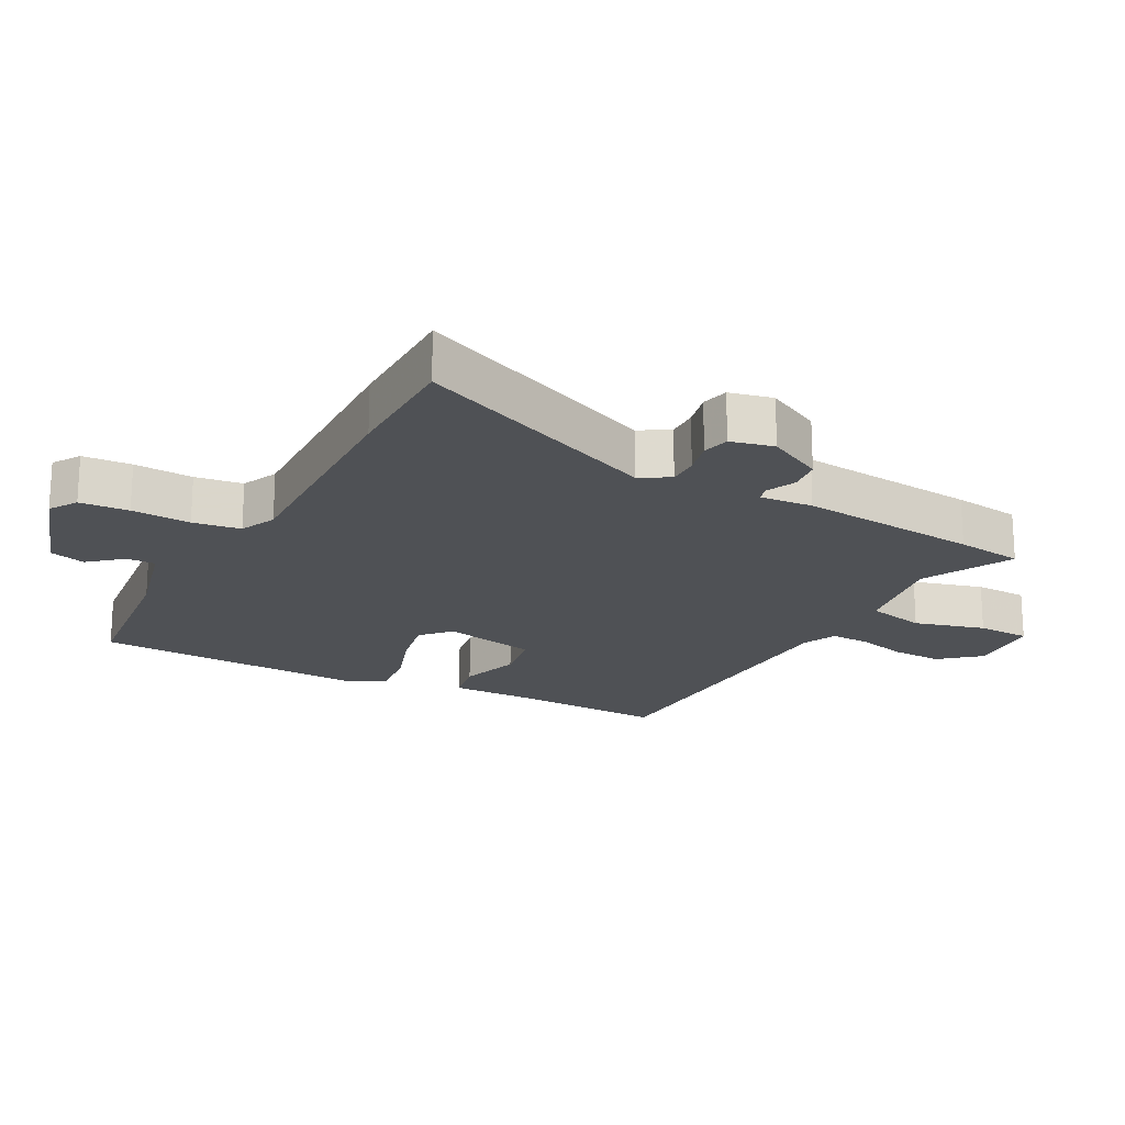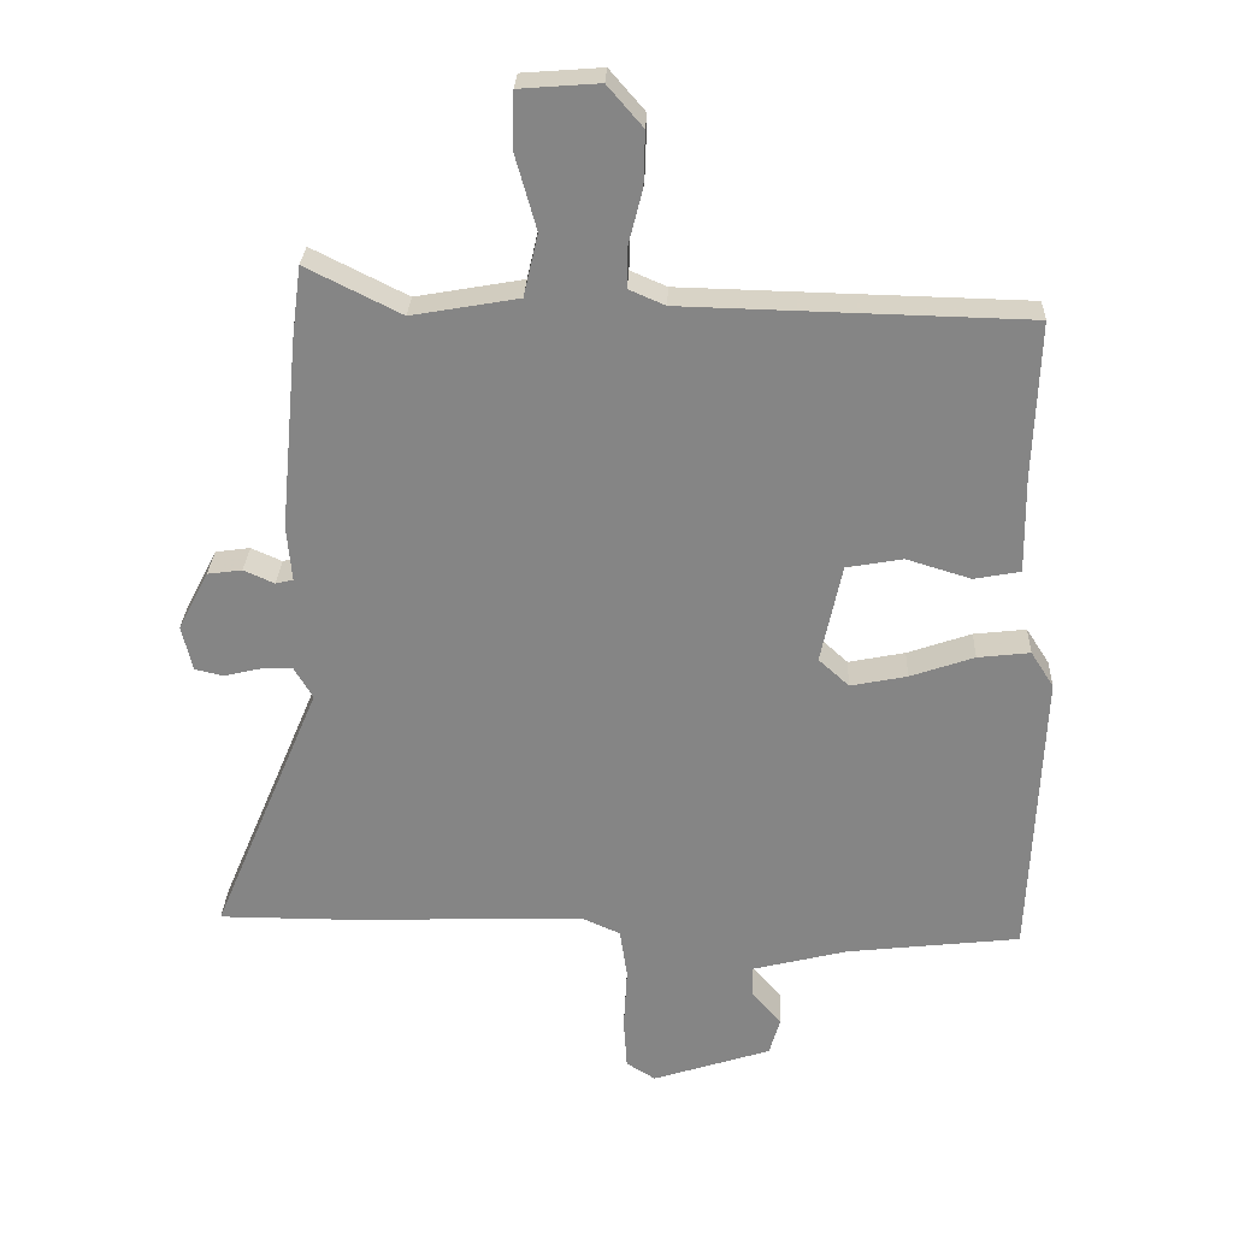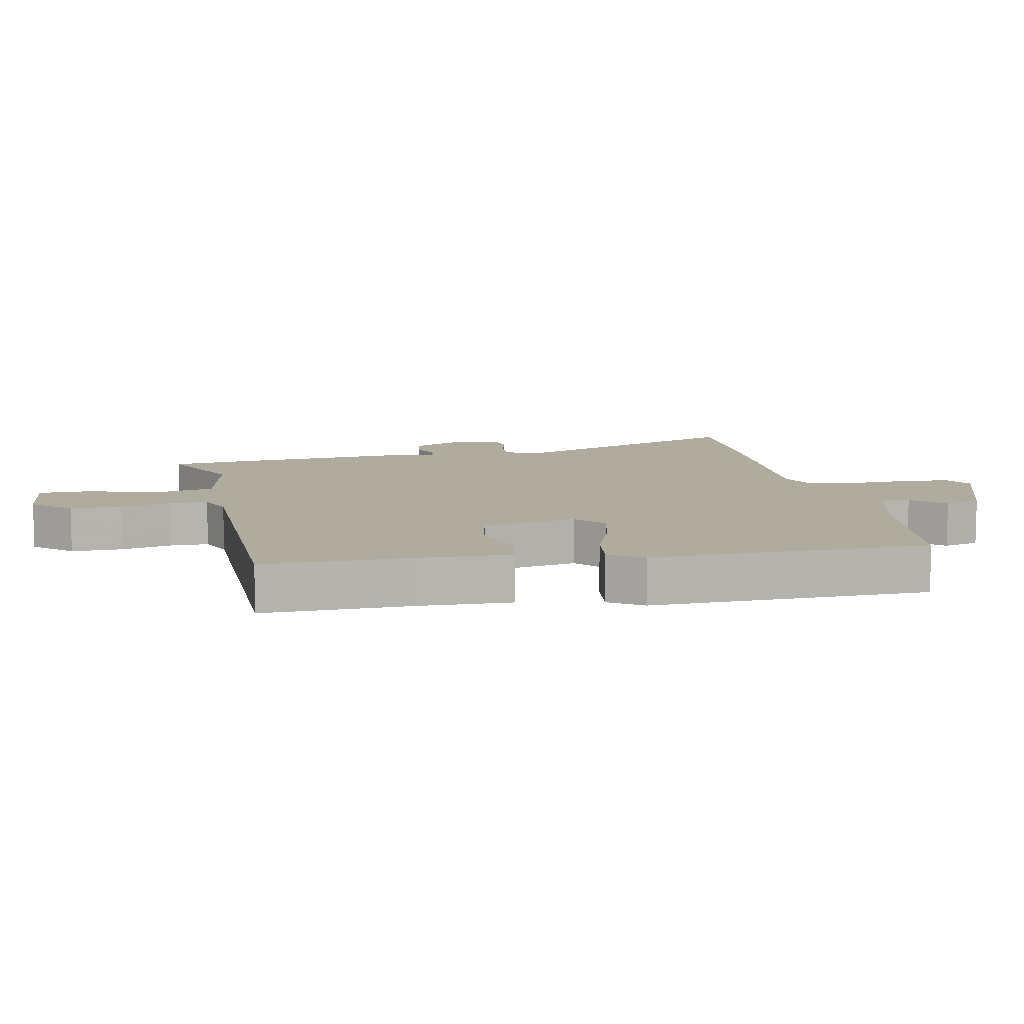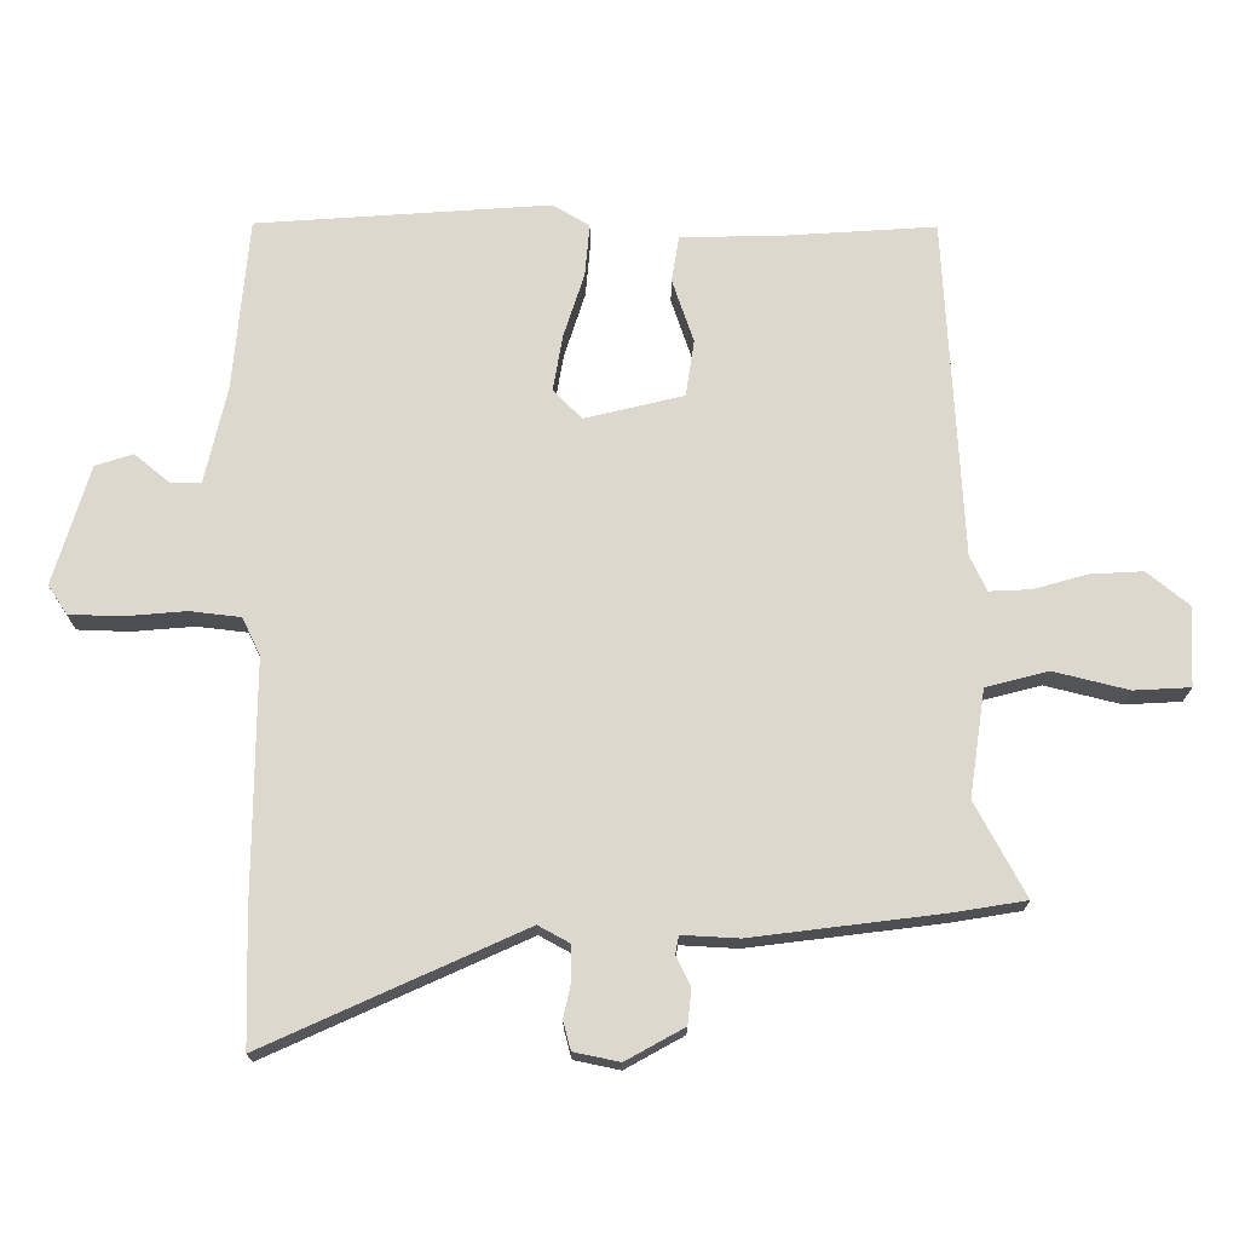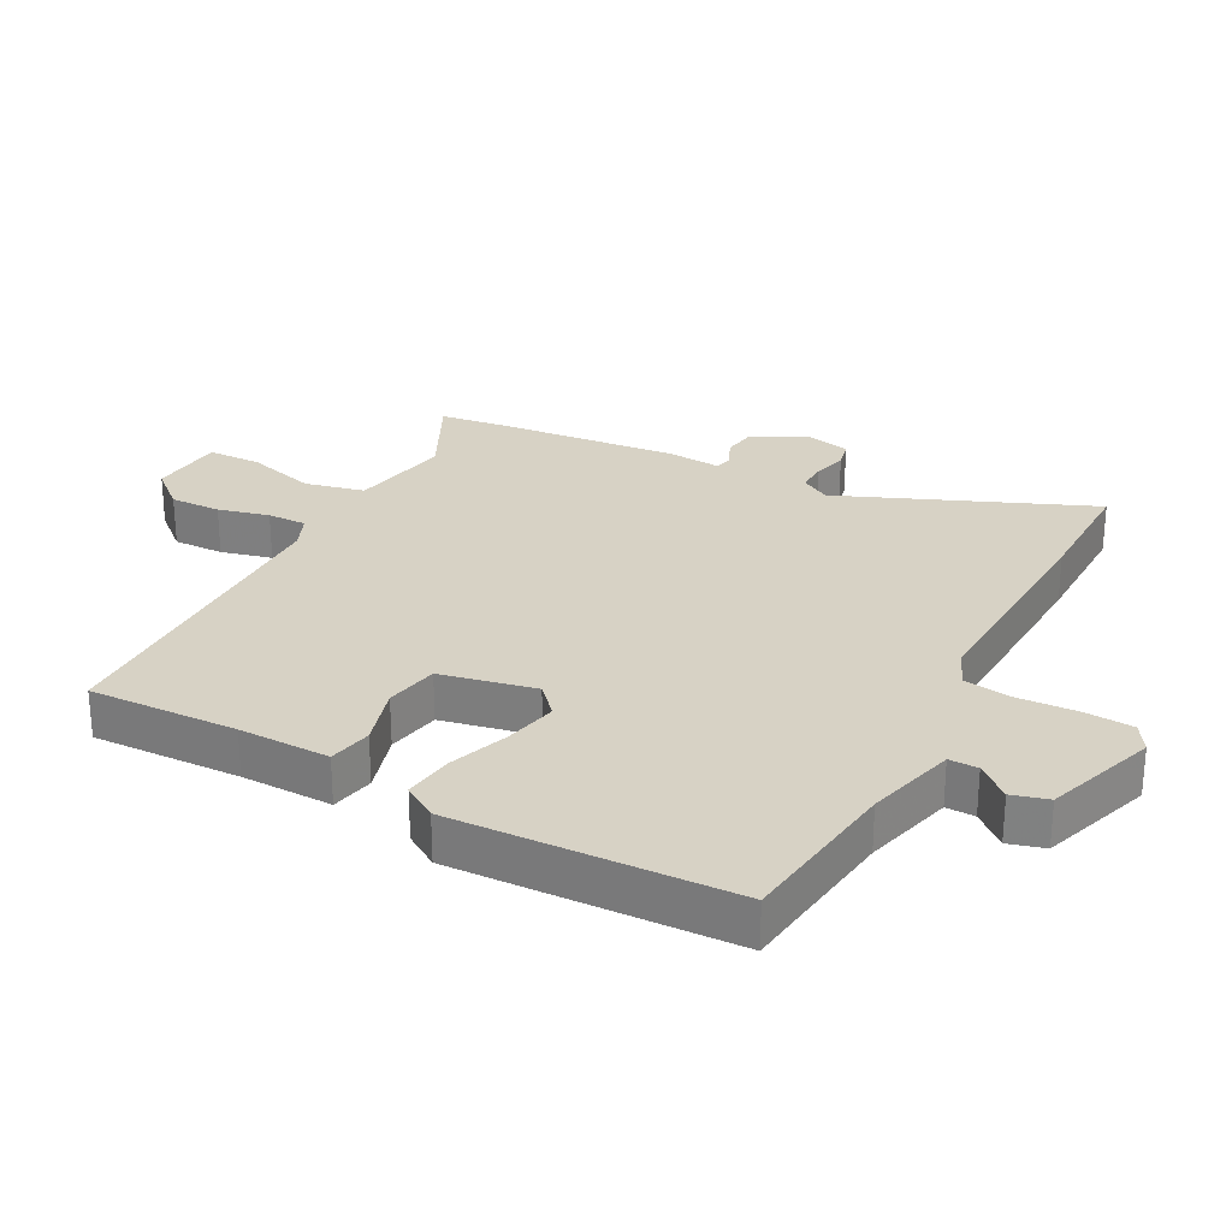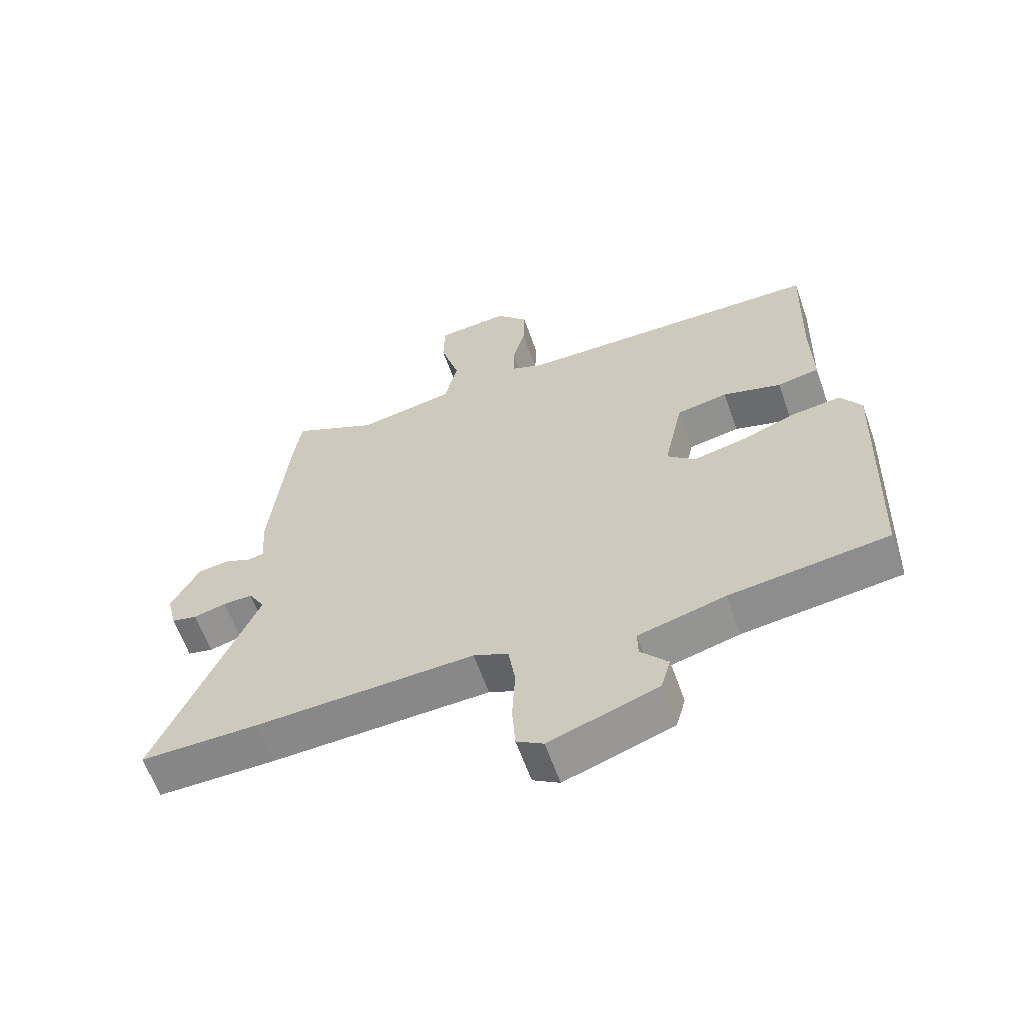
<metadata>
{"format":"obj","ext":"obj","renderer":"f3d","projection":"perspective","resolution":1024,"background":"white","views":[{"elev":-19.7,"azim":-118.4,"up":"+Y"},{"elev":27.9,"azim":2.4,"up":"+Z"},{"elev":9.6,"azim":79.4,"up":"+Y"},{"elev":72.2,"azim":-91.6,"up":"+Y"},{"elev":27.4,"azim":118.2,"up":"+Y"},{"elev":-62.0,"azim":19.5,"up":"+Z"}]}
</metadata>
<code>
v 0.496 0.07 0.481
v 0.488 0.07 0.25
v 0.49 0.07 0.108
v 0.422 0.07 0.095
v 0.327 0.07 0.124
v 0.244 0.07 0.109
v 0.213 0.07 -0.038
v 0.258 0.07 -0.079
v 0.341 0.07 -0.062
v 0.435 0.07 -0.029
v 0.512 0.07 -0.02
v 0.546 0.07 -0.073
v 0.529 0.07 -0.506
v 0.273 0.07 -0.536
v 0.132 0.07 -0.572
v 0.133 0.07 -0.617
v 0.177 0.07 -0.668
v 0.161 0.07 -0.724
v -0.014 0.07 -0.782
v -0.057 0.07 -0.755
v -0.062 0.07 -0.679
v -0.057 0.07 -0.587
v -0.068 0.07 -0.513
v -0.124 0.07 -0.488
v -0.479 0.07 -0.5
v -0.67 0.07 -0.5
v -0.509 0.07 -0.116
v -0.536 0.07 -0.07
v -0.584 0.07 -0.071
v -0.637 0.07 -0.084
v -0.679 0.07 -0.074
v -0.695 0.07 -0.007
v -0.65 0.07 0.08
v -0.599 0.07 0.087
v -0.554 0.07 0.067
v -0.528 0.07 0.073
v -0.535 0.07 0.156
v -0.508 0.07 0.438
v -0.494 0.07 0.543
v -0.354 0.07 0.473
v -0.197 0.07 0.501
v -0.176 0.07 0.593
v -0.207 0.07 0.703
v -0.205 0.07 0.786
v -0.088 0.07 0.795
v -0.036 0.07 0.735
v -0.038 0.07 0.656
v -0.058 0.07 0.577
v -0.059 0.07 0.516
v -0.006 0.07 0.493
v 0.496 0 0.481
v 0.488 0 0.25
v 0.49 0 0.108
v 0.422 0 0.095
v 0.327 0 0.124
v 0.244 0 0.109
v 0.213 0 -0.038
v 0.258 0 -0.079
v 0.341 0 -0.062
v 0.435 0 -0.029
v 0.512 0 -0.02
v 0.546 0 -0.073
v 0.529 0 -0.506
v 0.273 0 -0.536
v 0.132 0 -0.572
v 0.133 0 -0.617
v 0.177 0 -0.668
v 0.161 0 -0.724
v -0.014 0 -0.782
v -0.057 0 -0.755
v -0.062 0 -0.679
v -0.057 0 -0.587
v -0.068 0 -0.513
v -0.124 0 -0.488
v -0.479 0 -0.5
v -0.67 0 -0.5
v -0.509 0 -0.116
v -0.536 0 -0.07
v -0.584 0 -0.071
v -0.637 0 -0.084
v -0.679 0 -0.074
v -0.695 0 -0.007
v -0.65 0 0.08
v -0.599 0 0.087
v -0.554 0 0.067
v -0.528 0 0.073
v -0.535 0 0.156
v -0.508 0 0.438
v -0.494 0 0.543
v -0.354 0 0.473
v -0.197 0 0.501
v -0.176 0 0.593
v -0.207 0 0.703
v -0.205 0 0.786
v -0.088 0 0.795
v -0.036 0 0.735
v -0.038 0 0.656
v -0.058 0 0.577
v -0.059 0 0.516
v -0.006 0 0.493
f 46 47 48
f 45 46 48
f 44 45 48
f 43 44 48
f 42 43 48
f 41 42 48 49
f 40 41 49 50
f 38 39 40
f 37 38 40
f 36 37 40
f 33 34 35
f 32 33 35
f 31 32 35
f 30 31 35
f 29 30 35
f 28 29 35 36
f 50 1 2
f 40 50 2
f 36 40 2
f 28 36 2
f 27 28 2
f 20 21 22
f 19 20 22
f 18 19 22
f 17 18 22
f 16 17 22
f 15 16 22 23
f 14 15 23 24
f 13 14 24
f 12 13 24
f 11 12 24
f 10 11 24
f 9 10 24
f 2 3 4 5
f 2 5 6
f 27 2 6
f 26 27 6 7
f 24 25 26
f 9 24 26
f 8 9 26
f 7 8 26
f 98 97 96
f 98 96 95
f 98 95 94
f 98 94 93
f 98 93 92
f 99 98 92 91
f 100 99 91 90
f 90 89 88
f 90 88 87
f 90 87 86
f 85 84 83
f 85 83 82
f 85 82 81
f 85 81 80
f 85 80 79
f 86 85 79 78
f 52 51 100
f 52 100 90
f 52 90 86
f 52 86 78
f 52 78 77
f 72 71 70
f 72 70 69
f 72 69 68
f 72 68 67
f 72 67 66
f 73 72 66 65
f 74 73 65 64
f 74 64 63
f 74 63 62
f 74 62 61
f 74 61 60
f 74 60 59
f 55 54 53 52
f 56 55 52
f 56 52 77
f 57 56 77 76
f 76 75 74
f 76 74 59
f 76 59 58
f 76 58 57
f 1 51 52 2
f 2 52 53 3
f 3 53 54 4
f 4 54 55 5
f 5 55 56 6
f 6 56 57 7
f 7 57 58 8
f 8 58 59 9
f 9 59 60 10
f 10 60 61 11
f 11 61 62 12
f 12 62 63 13
f 13 63 64 14
f 14 64 65 15
f 15 65 66 16
f 16 66 67 17
f 17 67 68 18
f 18 68 69 19
f 19 69 70 20
f 20 70 71 21
f 21 71 72 22
f 22 72 73 23
f 23 73 74 24
f 24 74 75 25
f 25 75 76 26
f 26 76 77 27
f 27 77 78 28
f 28 78 79 29
f 29 79 80 30
f 30 80 81 31
f 31 81 82 32
f 32 82 83 33
f 33 83 84 34
f 34 84 85 35
f 35 85 86 36
f 36 86 87 37
f 37 87 88 38
f 38 88 89 39
f 39 89 90 40
f 40 90 91 41
f 41 91 92 42
f 42 92 93 43
f 43 93 94 44
f 44 94 95 45
f 45 95 96 46
f 46 96 97 47
f 47 97 98 48
f 48 98 99 49
f 49 99 100 50
f 50 100 51 1

</code>
